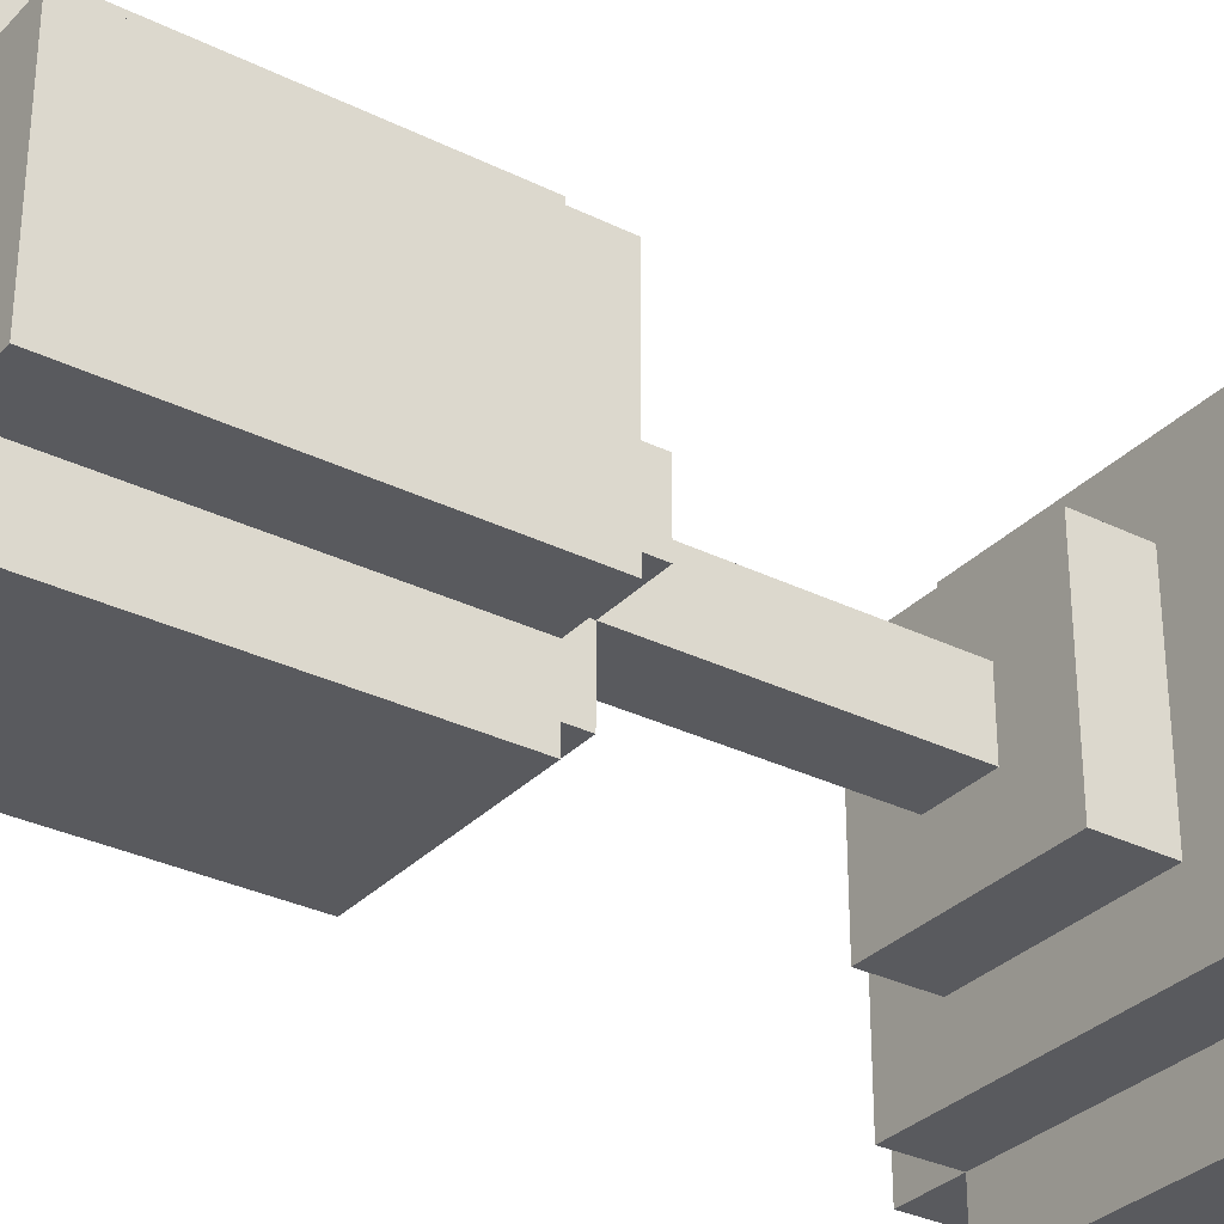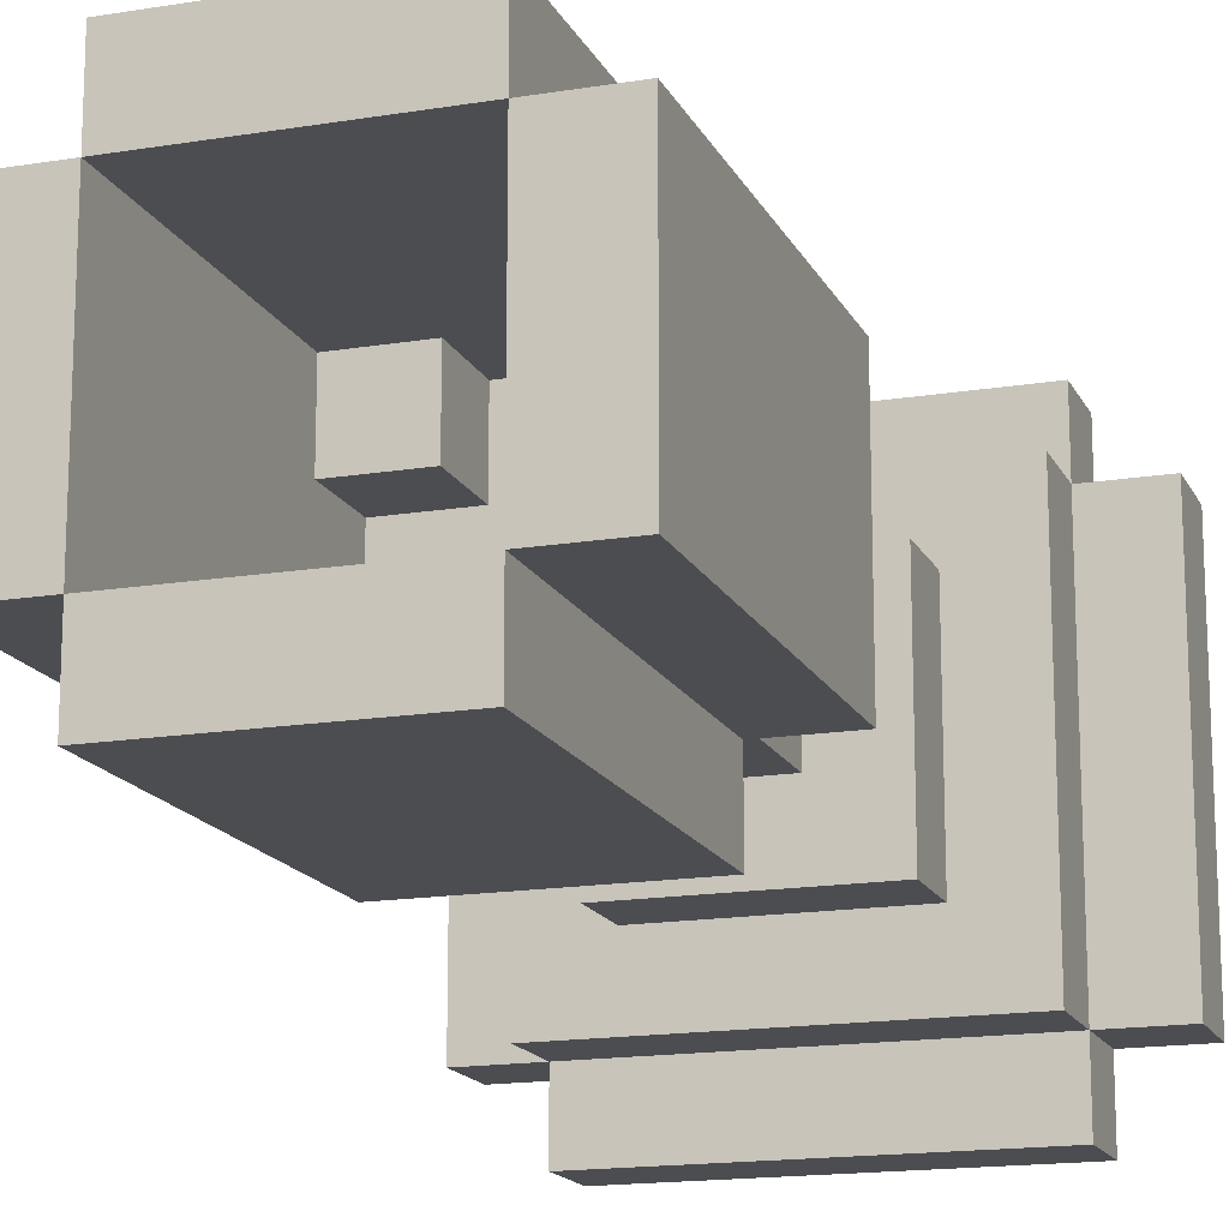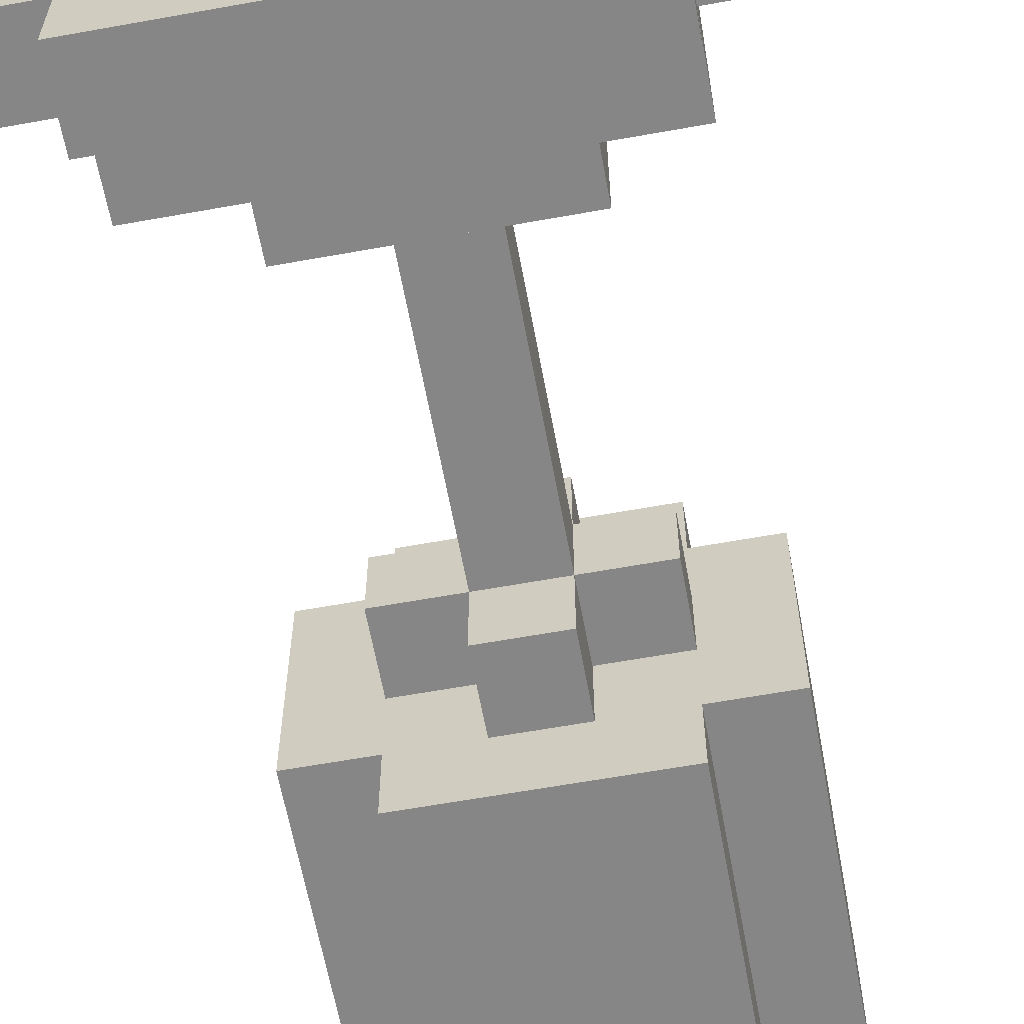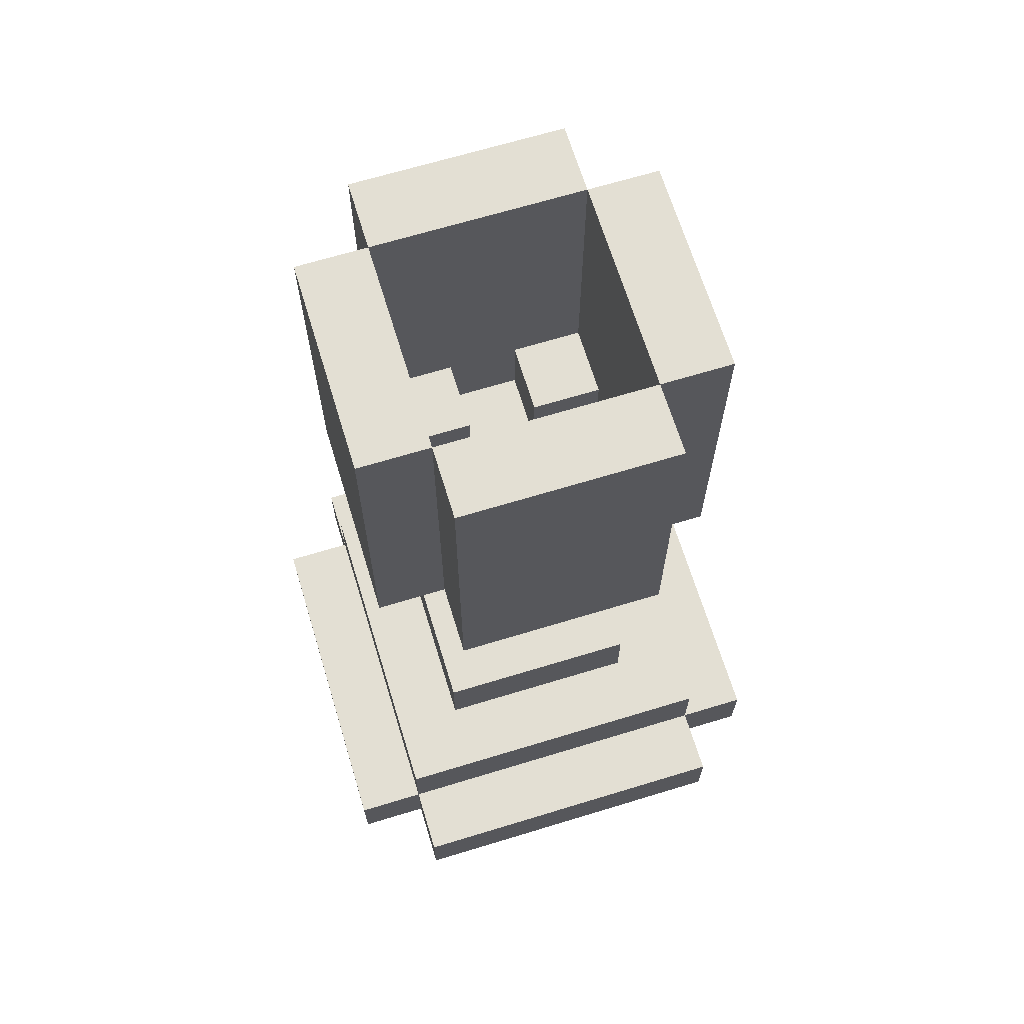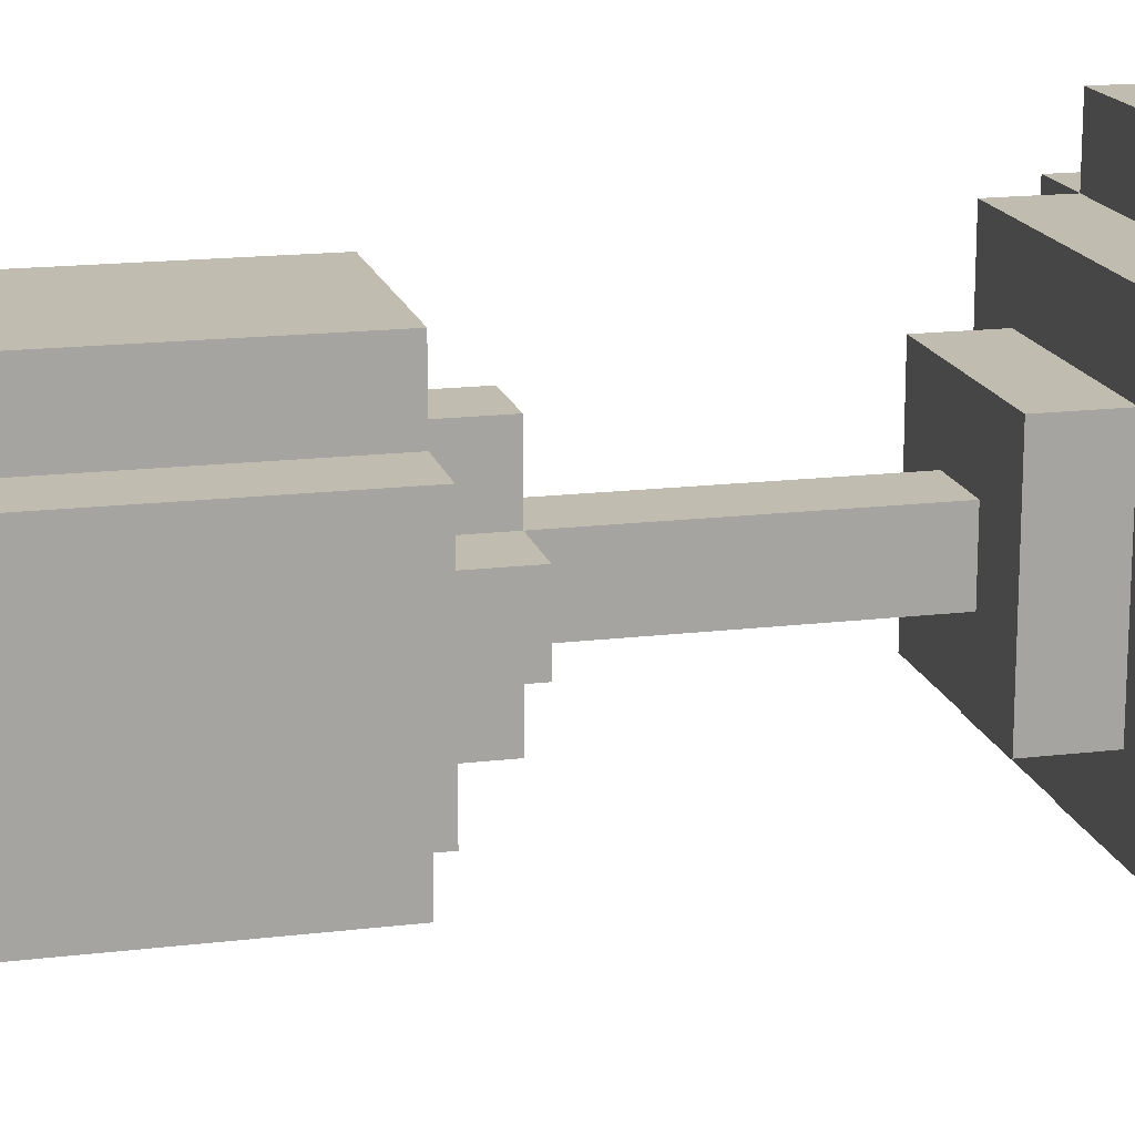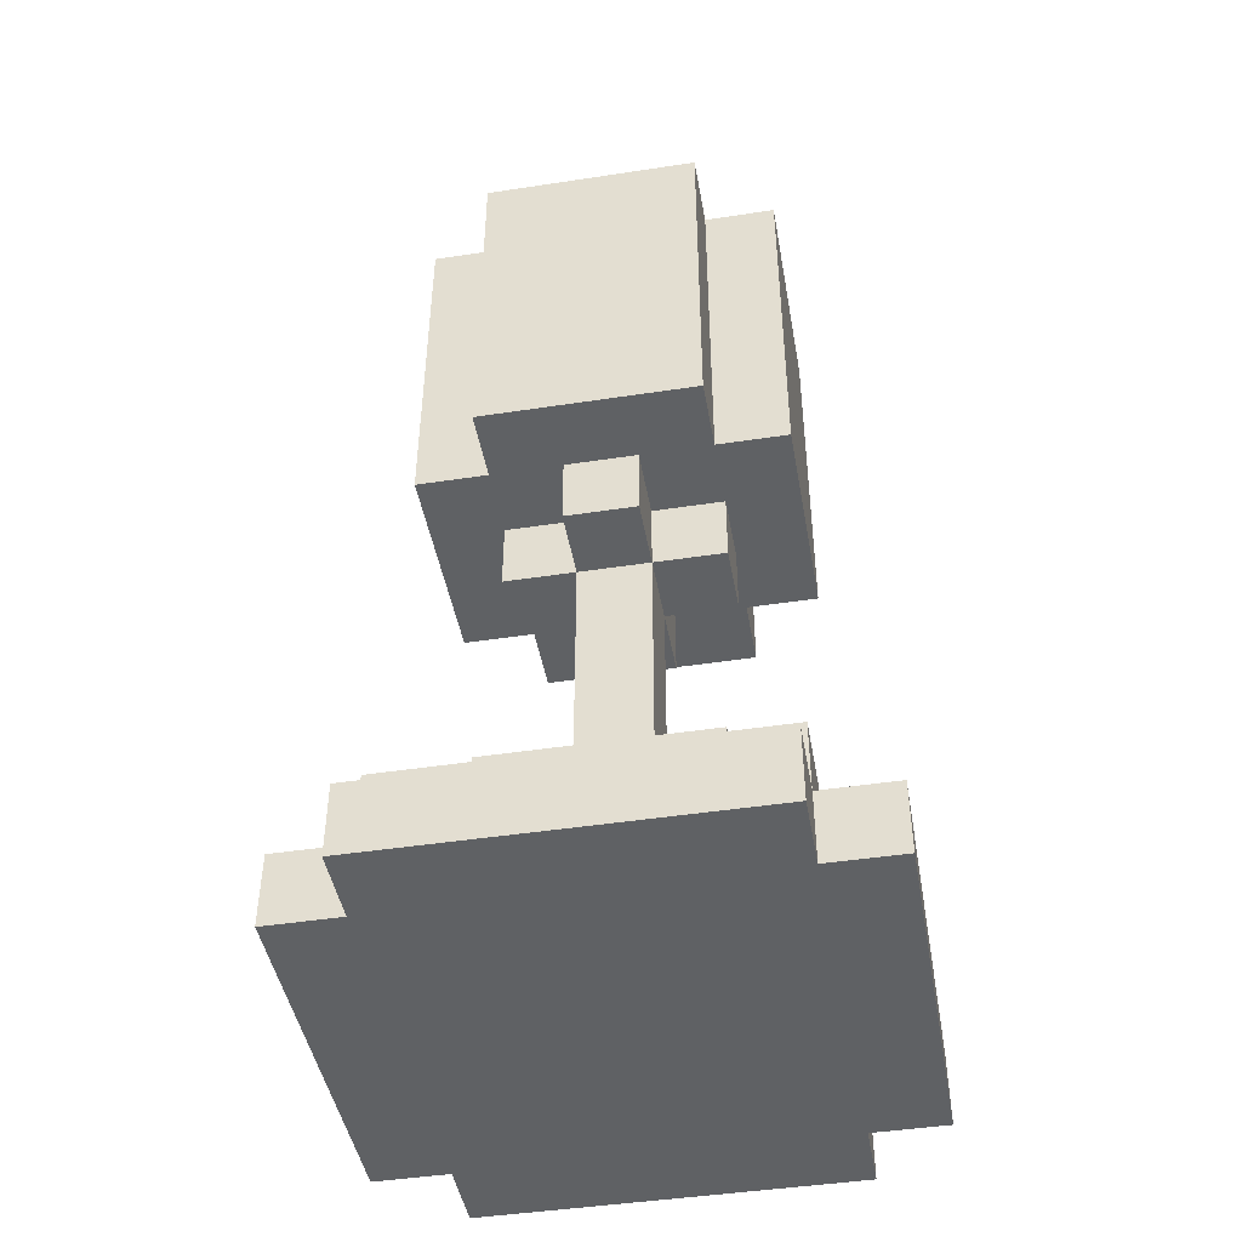
<metadata>
{"format":"obj","ext":"obj","renderer":"f3d","projection":"perspective","resolution":1024,"background":"white","views":[{"elev":-31.4,"azim":-125.1,"up":"+Z"},{"elev":-16.1,"azim":-161.2,"up":"+Z"},{"elev":-62.1,"azim":10.4,"up":"+Z"},{"elev":67.1,"azim":163.0,"up":"+Y"},{"elev":16.6,"azim":-103.8,"up":"+Z"},{"elev":-45.4,"azim":-170.0,"up":"+Y"}]}
</metadata>
<code>
g trophie diamond B
v -4 0 2
v -4 0 -3
v -4 1 2
v -4 1 -3
v -3 0 3
v -3 0 2
v -3 0 -3
v -3 0 -4
v -3 1 3
v -3 1 2
v -3 1 -3
v -3 1 -4
v -3 2 2
v -3 2 -3
v -3 8 1
v -3 8 -2
v -3 13 1
v -3 13 -2
v -2 2 1
v -2 2 -2
v -2 3 1
v -2 3 -2
v -2 7 -0
v -2 7 -1
v -2 8 2
v -2 8 1
v -2 8 -0
v -2 8 -1
v -2 8 -2
v -2 8 -3
v -2 13 2
v -2 13 1
v -2 13 -2
v -2 13 -3
v -1 3 -0
v -1 3 -1
v -1 7 1
v -1 7 -0
v -1 7 -1
v -1 7 -2
v -1 8 1
v -1 8 -0
v -1 8 -1
v -1 8 -2
v 0 8 1
v 0 8 -0
v 0 8 -1
v 0 8 -2
v 0 9 1
v 0 9 -0
v 0 9 -1
v 0 9 -2
v 1 8 -0
v 1 8 -1
v 1 9 1
v 1 9 -0
v 1 9 -1
v 1 9 -2
v 1 13 1
v 1 13 -2
v -2 8 -0
v -2 8 -1
v -2 9 1
v -2 9 -0
v -2 9 -1
v -2 9 -2
v -2 13 1
v -2 13 -2
v -1 8 1
v -1 8 -0
v -1 8 -1
v -1 8 -2
v -1 9 1
v -1 9 -0
v -1 9 -1
v -1 9 -2
v 0 3 -0
v 0 3 -1
v 0 7 1
v 0 7 -0
v 0 7 -1
v 0 7 -2
v 0 8 1
v 0 8 -0
v 0 8 -1
v 0 8 -2
v 1 2 1
v 1 2 -2
v 1 3 1
v 1 3 -2
v 1 7 -0
v 1 7 -1
v 1 8 2
v 1 8 1
v 1 8 -0
v 1 8 -1
v 1 8 -2
v 1 8 -3
v 1 13 2
v 1 13 1
v 1 13 -2
v 1 13 -3
v 2 0 3
v 2 0 2
v 2 0 -3
v 2 0 -4
v 2 1 3
v 2 1 2
v 2 1 -3
v 2 1 -4
v 2 2 2
v 2 2 -3
v 2 8 1
v 2 8 -2
v 2 13 1
v 2 13 -2
v 3 0 2
v 3 0 -3
v 3 1 2
v 3 1 -3
v -3 0 3
v -3 1 3
v 2 0 3
v 2 1 3
v -4 0 2
v -4 1 2
v -3 0 2
v -3 1 2
v -3 2 2
v -2 8 2
v -2 13 2
v 1 8 2
v 1 13 2
v 2 0 2
v 2 1 2
v 2 2 2
v 3 0 2
v 3 1 2
v -3 8 1
v -3 13 1
v -2 2 1
v -2 3 1
v -2 8 1
v -2 13 1
v -1 7 1
v -1 8 1
v 0 7 1
v 0 8 1
v 1 2 1
v 1 3 1
v 1 8 1
v 1 13 1
v 2 8 1
v 2 13 1
v -2 7 -0
v -2 8 -0
v -1 3 -0
v -1 7 -0
v -1 8 -0
v 0 3 -0
v 0 7 -0
v 0 8 -0
v 1 7 -0
v 1 8 -0
v -2 8 -1
v -2 9 -1
v -1 8 -1
v -1 9 -1
v 0 8 -1
v 0 9 -1
v 1 8 -1
v 1 9 -1
v -2 9 -2
v -2 13 -2
v -1 8 -2
v -1 9 -2
v 0 8 -2
v 0 9 -2
v 1 9 -2
v 1 13 -2
v -2 9 1
v -2 13 1
v -1 8 1
v -1 9 1
v 0 8 1
v 0 9 1
v 1 9 1
v 1 13 1
v -2 8 -0
v -2 9 -0
v -1 8 -0
v -1 9 -0
v 0 8 -0
v 0 9 -0
v 1 8 -0
v 1 9 -0
v -2 7 -1
v -2 8 -1
v -1 3 -1
v -1 7 -1
v -1 8 -1
v 0 3 -1
v 0 7 -1
v 0 8 -1
v 1 7 -1
v 1 8 -1
v -3 8 -2
v -3 13 -2
v -2 2 -2
v -2 3 -2
v -2 8 -2
v -2 13 -2
v -1 7 -2
v -1 8 -2
v 0 7 -2
v 0 8 -2
v 1 2 -2
v 1 3 -2
v 1 8 -2
v 1 13 -2
v 2 8 -2
v 2 13 -2
v -4 0 -3
v -4 1 -3
v -3 0 -3
v -3 1 -3
v -3 2 -3
v -2 8 -3
v -2 13 -3
v 1 8 -3
v 1 13 -3
v 2 0 -3
v 2 1 -3
v 2 2 -3
v 3 0 -3
v 3 1 -3
v -3 0 -4
v -3 1 -4
v 2 0 -4
v 2 1 -4
v -3 0 3
v 2 0 3
v -4 0 2
v -3 0 2
v 2 0 2
v 3 0 2
v -4 0 -3
v -3 0 -3
v 2 0 -3
v 3 0 -3
v -3 0 -4
v 2 0 -4
v -1 7 1
v 0 7 1
v -2 7 -0
v -1 7 -0
v 0 7 -0
v 1 7 -0
v -2 7 -1
v -1 7 -1
v 0 7 -1
v 1 7 -1
v -1 7 -2
v 0 7 -2
v -2 8 2
v 1 8 2
v -3 8 1
v -2 8 1
v -1 8 1
v 0 8 1
v 1 8 1
v 2 8 1
v -2 8 -0
v -1 8 -0
v 0 8 -0
v 1 8 -0
v -2 8 -1
v -1 8 -1
v 0 8 -1
v 1 8 -1
v -3 8 -2
v -2 8 -2
v -1 8 -2
v 0 8 -2
v 1 8 -2
v 2 8 -2
v -2 8 -3
v 1 8 -3
v -3 1 3
v 2 1 3
v -4 1 2
v -3 1 2
v 2 1 2
v 3 1 2
v -4 1 -3
v -3 1 -3
v 2 1 -3
v 3 1 -3
v -3 1 -4
v 2 1 -4
v -3 2 2
v 2 2 2
v -2 2 1
v 1 2 1
v -2 2 -2
v 1 2 -2
v -3 2 -3
v 2 2 -3
v -2 3 1
v 1 3 1
v -1 3 -0
v 0 3 -0
v -1 3 -1
v 0 3 -1
v -2 3 -2
v 1 3 -2
v -1 8 1
v 0 8 1
v -2 8 -0
v -1 8 -0
v 0 8 -0
v 1 8 -0
v -2 8 -1
v -1 8 -1
v 0 8 -1
v 1 8 -1
v -1 8 -2
v 0 8 -2
v -2 9 1
v -1 9 1
v 0 9 1
v 1 9 1
v -2 9 -0
v -1 9 -0
v 0 9 -0
v 1 9 -0
v -2 9 -1
v -1 9 -1
v 0 9 -1
v 1 9 -1
v -2 9 -2
v -1 9 -2
v 0 9 -2
v 1 9 -2
v -2 13 2
v 1 13 2
v -3 13 1
v -2 13 1
v 1 13 1
v 2 13 1
v -3 13 -2
v -2 13 -2
v 1 13 -2
v 2 13 -2
v -2 13 -3
v 1 13 -3
f 3 2 1
f 4 2 3
f 9 6 5
f 10 6 9
f 11 8 7
f 12 8 11
f 13 11 10
f 14 11 13
f 17 16 15
f 18 16 17
f 21 20 19
f 22 20 21
f 27 24 23
f 28 24 27
f 31 26 25
f 32 26 31
f 33 30 29
f 34 30 33
f 38 36 35
f 39 36 38
f 41 38 37
f 42 38 41
f 43 40 39
f 44 40 43
f 49 46 45
f 50 46 49
f 51 48 47
f 52 48 51
f 56 54 53
f 57 54 56
f 59 56 55
f 59 58 57
f 59 57 56
f 60 58 59
f 61 62 64
f 64 62 65
f 63 64 67
f 65 66 67
f 64 65 67
f 67 66 68
f 69 70 73
f 73 70 74
f 71 72 75
f 75 72 76
f 77 78 80
f 80 78 81
f 79 80 83
f 83 80 84
f 81 82 85
f 85 82 86
f 87 88 89
f 89 88 90
f 91 92 95
f 95 92 96
f 93 94 99
f 99 94 100
f 97 98 101
f 101 98 102
f 103 104 107
f 107 104 108
f 105 106 109
f 109 106 110
f 108 109 111
f 111 109 112
f 113 114 115
f 115 114 116
f 117 118 119
f 119 118 120
f 123 122 121
f 124 122 123
f 127 126 125
f 128 126 127
f 132 131 130
f 133 131 132
f 135 129 128
f 136 129 135
f 137 135 134
f 138 135 137
f 143 140 139
f 144 140 143
f 147 146 145
f 148 146 147
f 149 142 141
f 150 142 149
f 153 152 151
f 154 152 153
f 158 156 155
f 159 156 158
f 160 158 157
f 161 158 160
f 163 162 161
f 164 162 163
f 167 166 165
f 168 166 167
f 171 170 169
f 172 170 171
f 176 174 173
f 177 176 175
f 178 174 176
f 178 176 177
f 179 174 178
f 180 174 179
f 181 182 184
f 183 184 185
f 184 182 186
f 185 184 186
f 186 182 187
f 187 182 188
f 189 190 191
f 191 190 192
f 193 194 195
f 195 194 196
f 197 198 200
f 200 198 201
f 199 200 202
f 202 200 203
f 203 204 205
f 205 204 206
f 207 208 211
f 211 208 212
f 213 214 215
f 215 214 216
f 209 210 217
f 217 210 218
f 219 220 221
f 221 220 222
f 223 224 225
f 225 224 226
f 228 229 230
f 230 229 231
f 226 227 233
f 233 227 234
f 232 233 235
f 235 233 236
f 237 238 239
f 239 238 240
f 244 242 241
f 245 242 244
f 247 244 243
f 247 246 245
f 247 245 244
f 248 246 247
f 249 246 248
f 250 246 249
f 251 249 248
f 252 249 251
f 256 254 253
f 257 254 256
f 259 256 255
f 260 256 259
f 261 258 257
f 262 258 261
f 263 261 260
f 264 261 263
f 268 266 265
f 269 266 268
f 270 266 269
f 271 266 270
f 273 268 267
f 273 269 268
f 274 269 273
f 275 272 271
f 275 271 270
f 276 272 275
f 277 273 267
f 280 272 276
f 281 278 277
f 281 277 267
f 282 278 281
f 283 278 282
f 284 280 279
f 285 272 280
f 285 280 284
f 286 272 285
f 287 283 282
f 287 284 283
f 287 285 284
f 288 285 287
f 289 290 292
f 292 290 293
f 291 292 295
f 295 292 296
f 293 294 297
f 297 294 298
f 296 297 299
f 299 297 300
f 301 302 303
f 303 302 304
f 301 303 305
f 304 302 306
f 301 305 307
f 305 306 307
f 306 302 308
f 307 306 308
f 309 310 311
f 311 310 312
f 309 311 313
f 312 310 314
f 309 313 315
f 313 314 315
f 314 310 316
f 315 314 316
f 317 318 320
f 320 318 321
f 319 320 323
f 321 322 323
f 320 321 323
f 323 322 324
f 324 322 325
f 325 322 326
f 324 325 327
f 327 325 328
f 329 330 333
f 333 330 334
f 331 332 335
f 335 332 336
f 337 338 341
f 341 338 342
f 339 340 343
f 343 340 344
f 345 346 348
f 348 346 349
f 347 348 351
f 351 348 352
f 349 350 353
f 353 350 354
f 352 353 355
f 355 353 356

</code>
